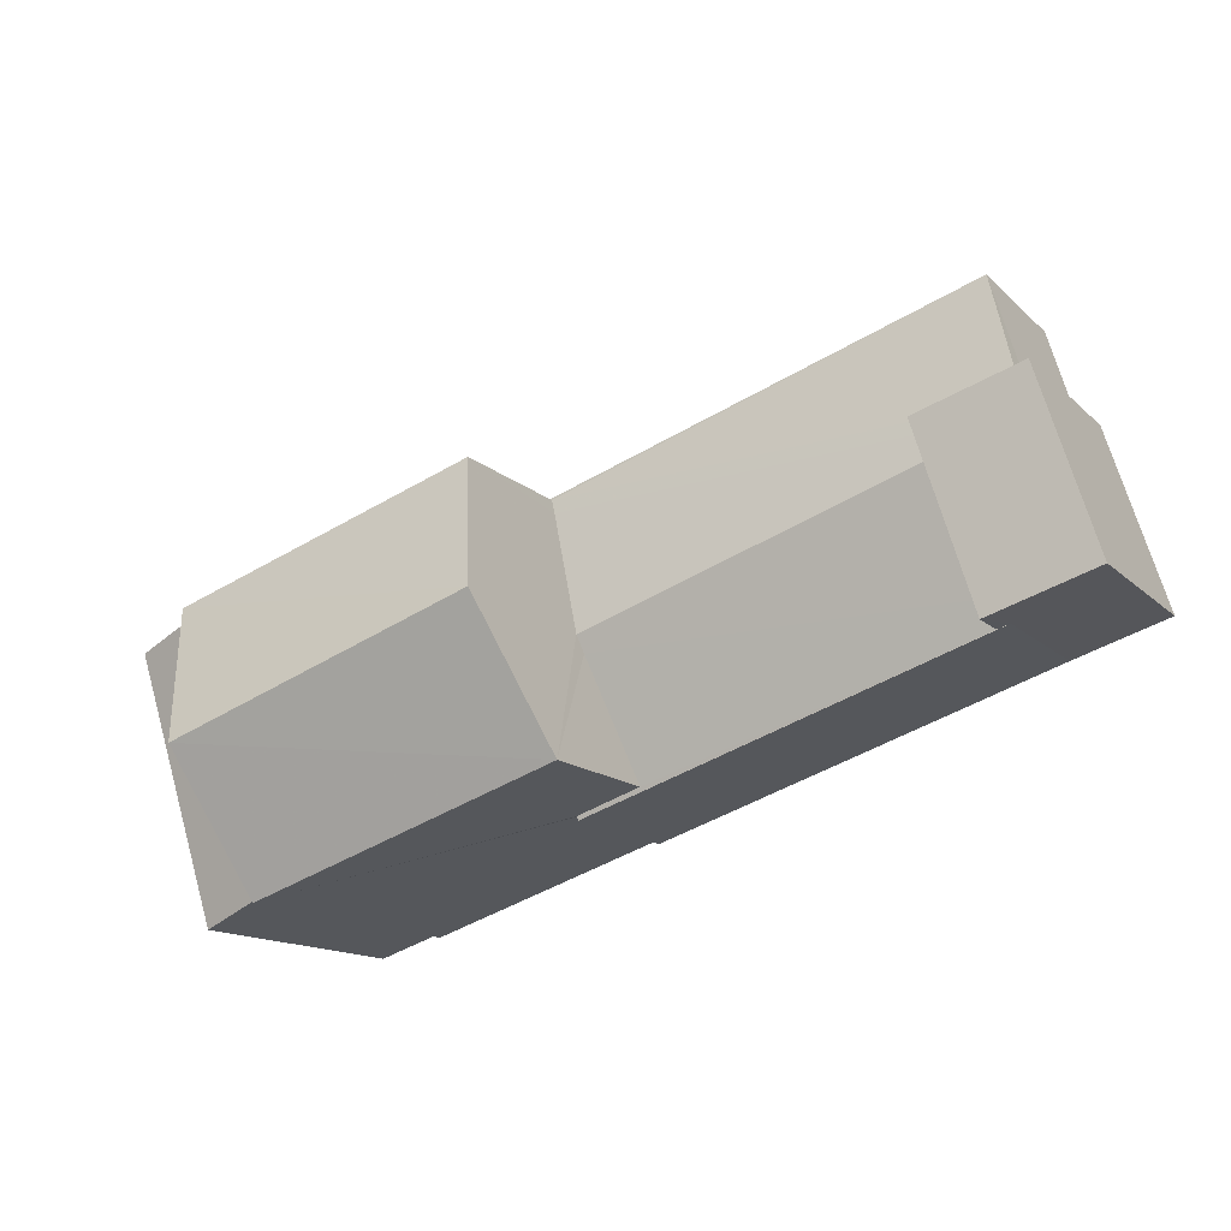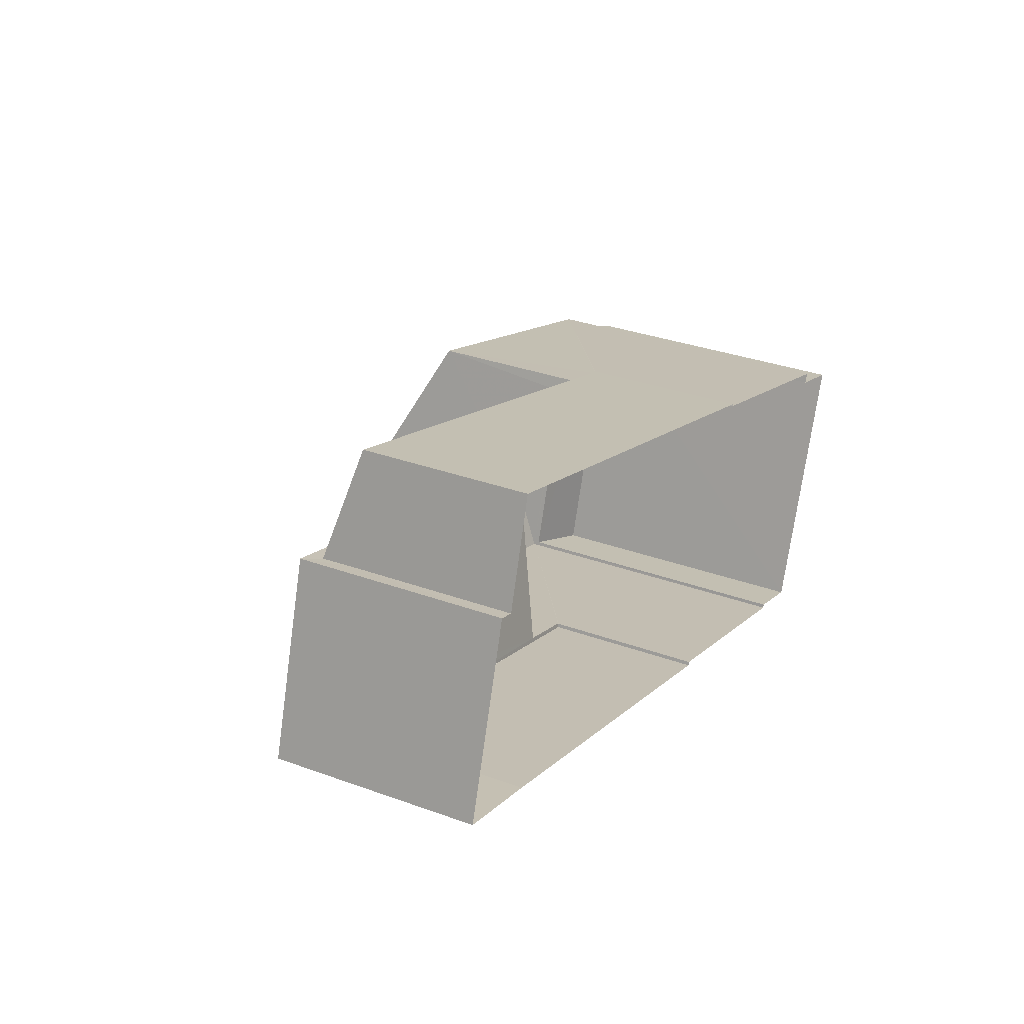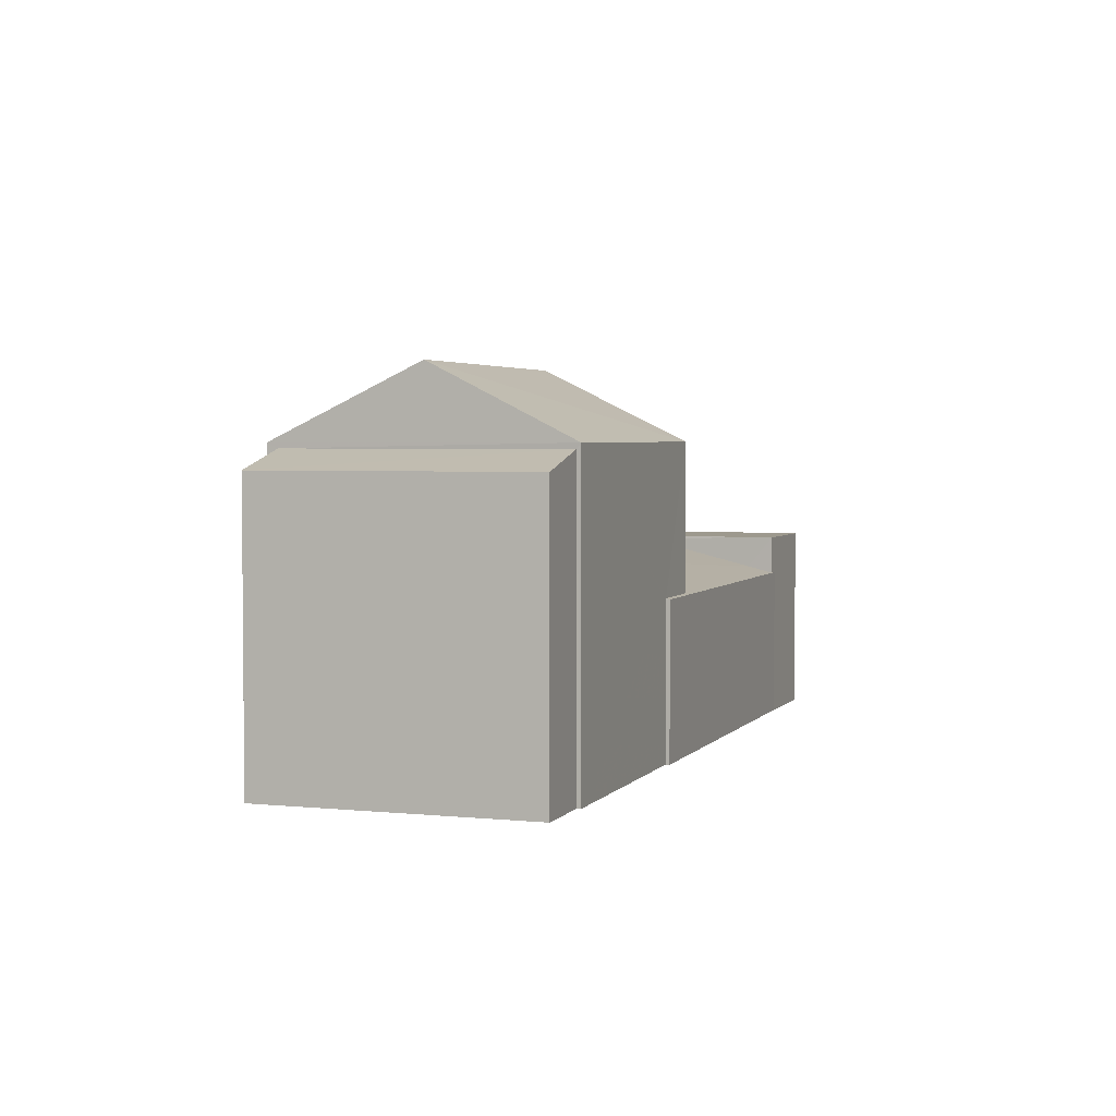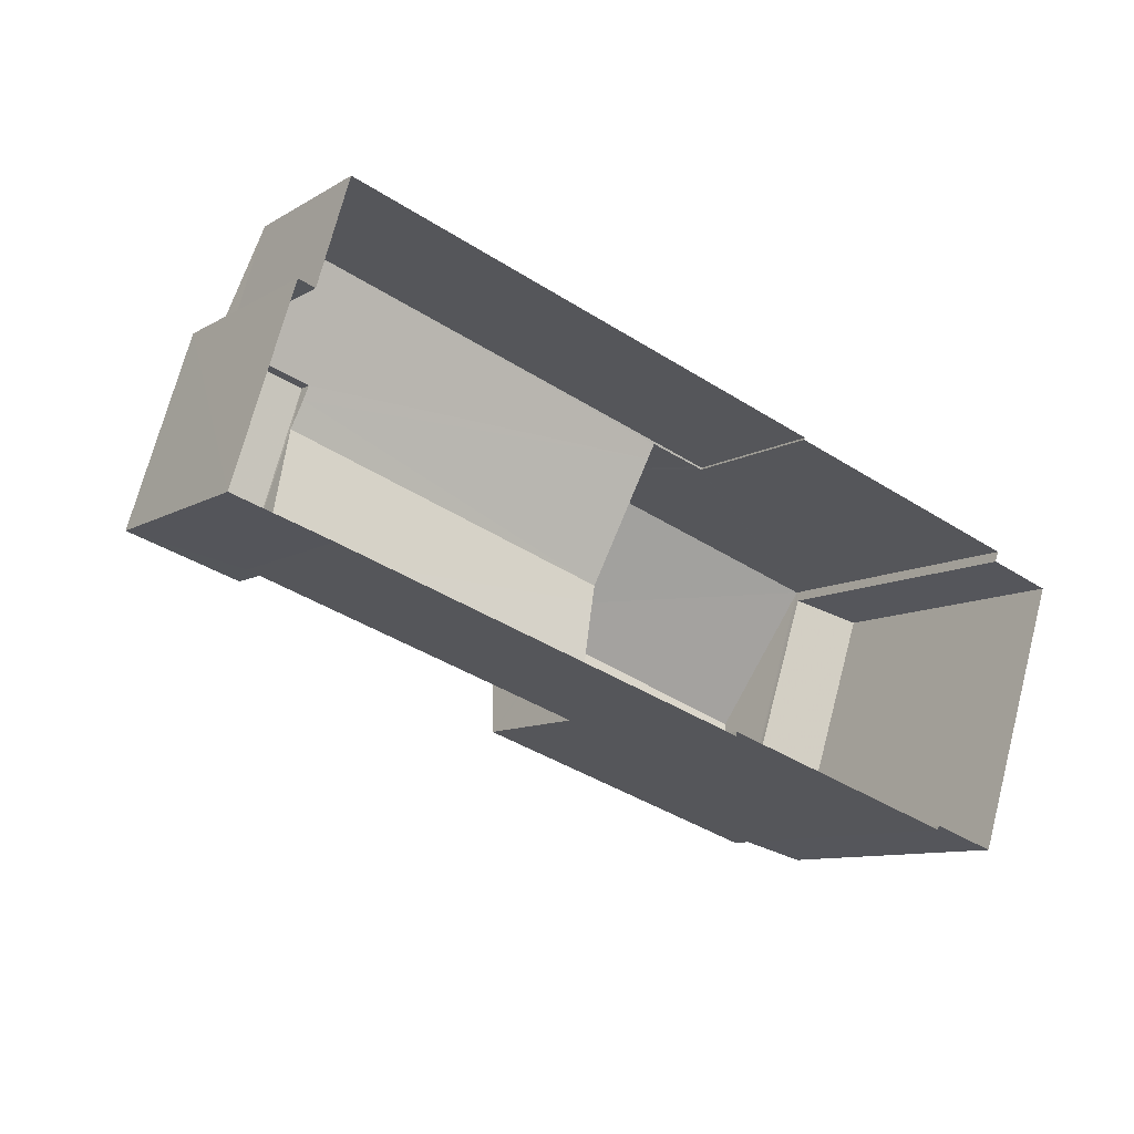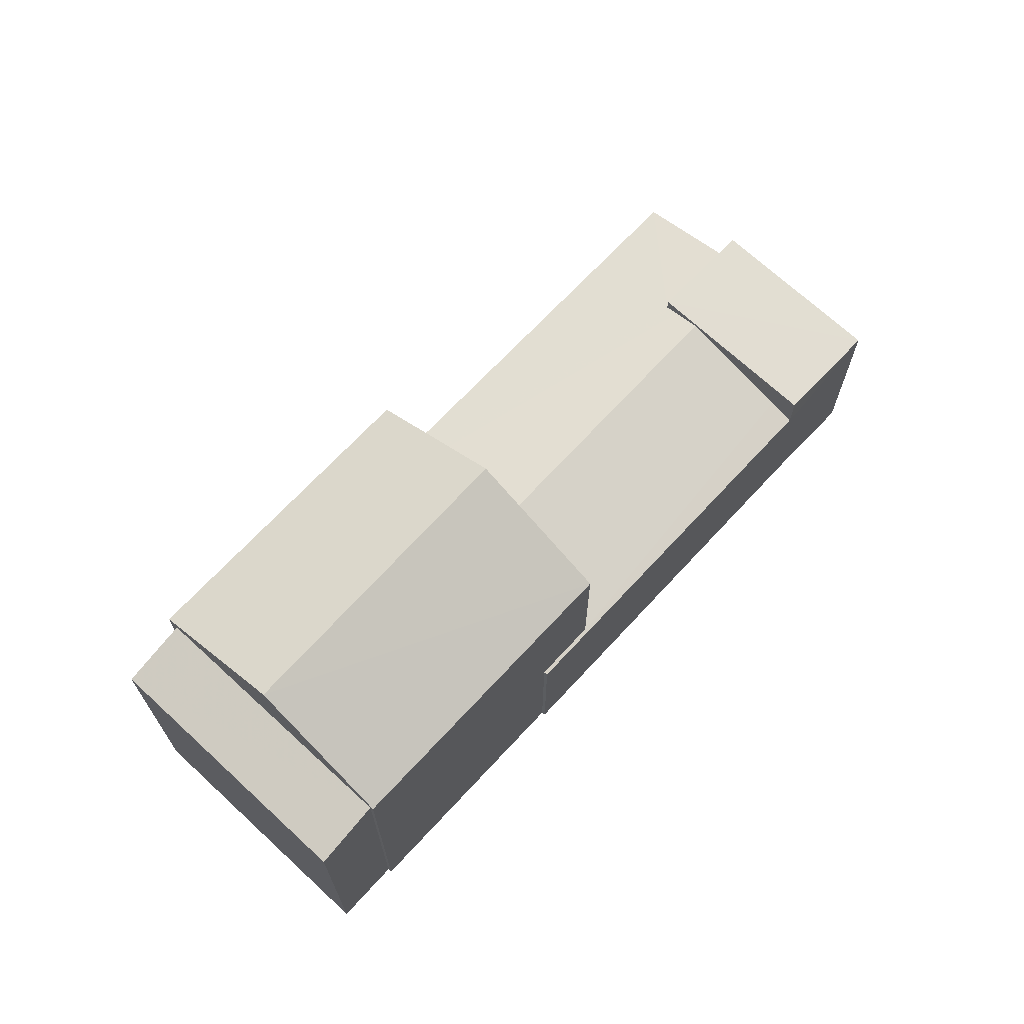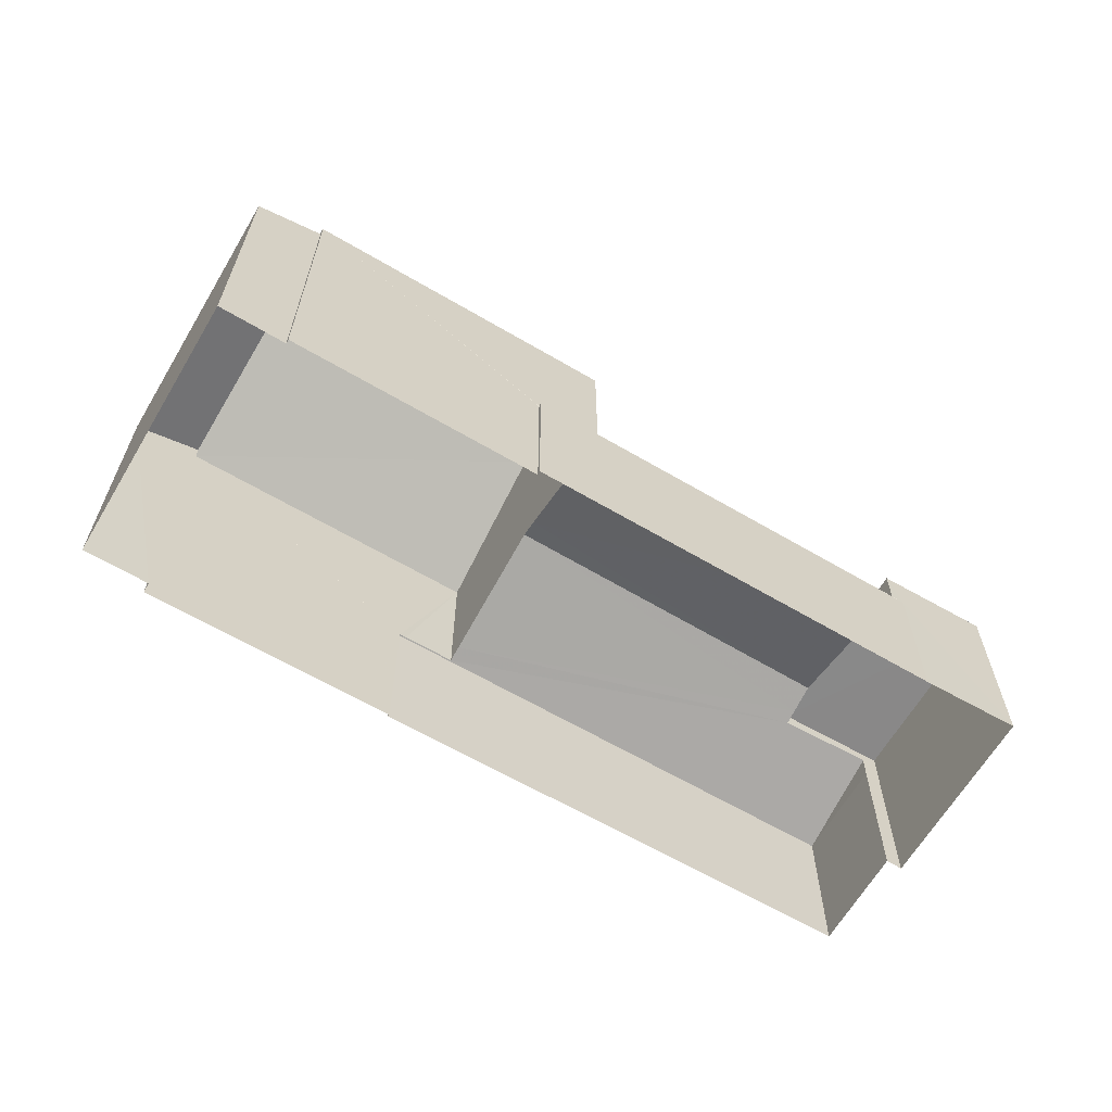
<metadata>
{"format":"obj","ext":"obj","renderer":"f3d","projection":"perspective","resolution":1024,"background":"white","views":[{"elev":-13.9,"azim":28.0,"up":"+Y"},{"elev":32.5,"azim":116.9,"up":"+Y"},{"elev":3.3,"azim":-52.6,"up":"+Z"},{"elev":-9.8,"azim":145.8,"up":"+Y"},{"elev":68.1,"azim":-29.1,"up":"+Z"},{"elev":-63.0,"azim":-12.6,"up":"+Z"}]}
</metadata>
<code>
v -8.873e+04 -1.001e+05 3.037
v -8.873e+04 -1.001e+05 3.037
v -8.872e+04 -1.001e+05 3.037
v -8.873e+04 -1.001e+05 3.037
v -8.873e+04 -1.001e+05 3.038
v -8.873e+04 -1.001e+05 3.038
v -8.872e+04 -1.001e+05 3.037
v -8.871e+04 -1.001e+05 3.037
v -8.872e+04 -1.001e+05 3.038
v -8.873e+04 -1.001e+05 3.038
v -8.871e+04 -1.001e+05 3.037
v -8.871e+04 -1.001e+05 3.037
v -8.871e+04 -1.001e+05 3.037
v -8.871e+04 -1.001e+05 3.037
v -8.872e+04 -1.001e+05 3.038
v -8.871e+04 -1.001e+05 7.111
v -8.871e+04 -1.001e+05 7.111
v -8.872e+04 -1.001e+05 7.111
v -8.871e+04 -1.001e+05 7.112
v -8.873e+04 -1.001e+05 9.247
v -8.873e+04 -1.001e+05 8.875
v -8.873e+04 -1.001e+05 8.876
v -8.873e+04 -1.001e+05 9.246
v -8.872e+04 -1.001e+05 6.296
v -8.872e+04 -1.001e+05 6.296
v -8.872e+04 -1.001e+05 6.286
v -8.871e+04 -1.001e+05 6.287
v -8.871e+04 -1.001e+05 6.288
v -8.872e+04 -1.001e+05 6.287
v -8.871e+04 -1.001e+05 6.429
v -8.872e+04 -1.001e+05 6.308
v -8.872e+04 -1.001e+05 6.952
v -8.872e+04 -1.001e+05 6.308
v -8.873e+04 -1.001e+05 9.356
v -8.872e+04 -1.001e+05 10.81
v -8.872e+04 -1.001e+05 9.356
v -8.873e+04 -1.001e+05 10.81
v -8.872e+04 -1.001e+05 7.046
v -8.872e+04 -1.001e+05 7.047
v -8.872e+04 -1.001e+05 6.296
v -8.871e+04 -1.001e+05 6.286
v -8.872e+04 -1.001e+05 6.832
v -8.871e+04 -1.001e+05 6.839
v -8.872e+04 -1.001e+05 6.377
v -8.872e+04 -1.001e+05 6.903
v -8.872e+04 -1.001e+05 9.357
v -8.873e+04 -1.001e+05 9.357
v -8.872e+04 -1.001e+05 6.287
v -8.871e+04 -1.001e+05 6.286
v -8.872e+04 -1.001e+05 6.286
f 1 2 3
f 4 1 5
f 5 6 4
f 7 8 3
f 9 10 5
f 11 12 13
f 8 13 3
f 9 14 15
f 14 13 12
f 3 9 1
f 9 5 1
f 3 13 14
f 3 14 9
f 16 17 18
f 19 16 18
f 20 21 22
f 20 23 21
f 24 25 26
f 27 28 29
f 30 31 28
f 30 32 31
f 29 31 33
f 28 31 29
f 34 35 36
f 37 35 34
f 38 39 32
f 30 38 32
f 26 40 41
f 41 42 43
f 44 45 42
f 26 25 40
f 44 42 40
f 40 42 41
f 46 37 47
f 45 39 38
f 45 44 39
f 35 37 46
f 7 41 8
f 7 26 41
f 17 16 12
f 11 17 12
f 27 29 15
f 14 27 15
f 48 15 29
f 48 9 15
f 37 34 47
f 5 22 6
f 5 20 22
f 13 49 11
f 42 18 43
f 49 43 17
f 11 49 17
f 43 18 17
f 49 8 41
f 49 13 8
f 19 27 16
f 16 27 12
f 19 28 27
f 12 27 14
f 2 1 23
f 23 34 2
f 34 23 47
f 10 20 5
f 47 20 10
f 23 20 47
f 3 26 7
f 3 50 26
f 25 36 40
f 34 36 24
f 3 2 50
f 50 2 34
f 50 34 24
f 36 25 24
f 43 49 41
f 1 4 21
f 23 1 21
f 31 32 46
f 46 39 36
f 44 40 36
f 39 44 36
f 46 32 39
f 35 46 36
f 9 48 10
f 31 46 33
f 48 33 47
f 10 48 47
f 33 46 47
f 50 24 26
f 21 4 6
f 22 21 6
f 42 45 18
f 19 18 38
f 28 19 30
f 30 19 38
f 18 45 38
f 48 29 33

</code>
